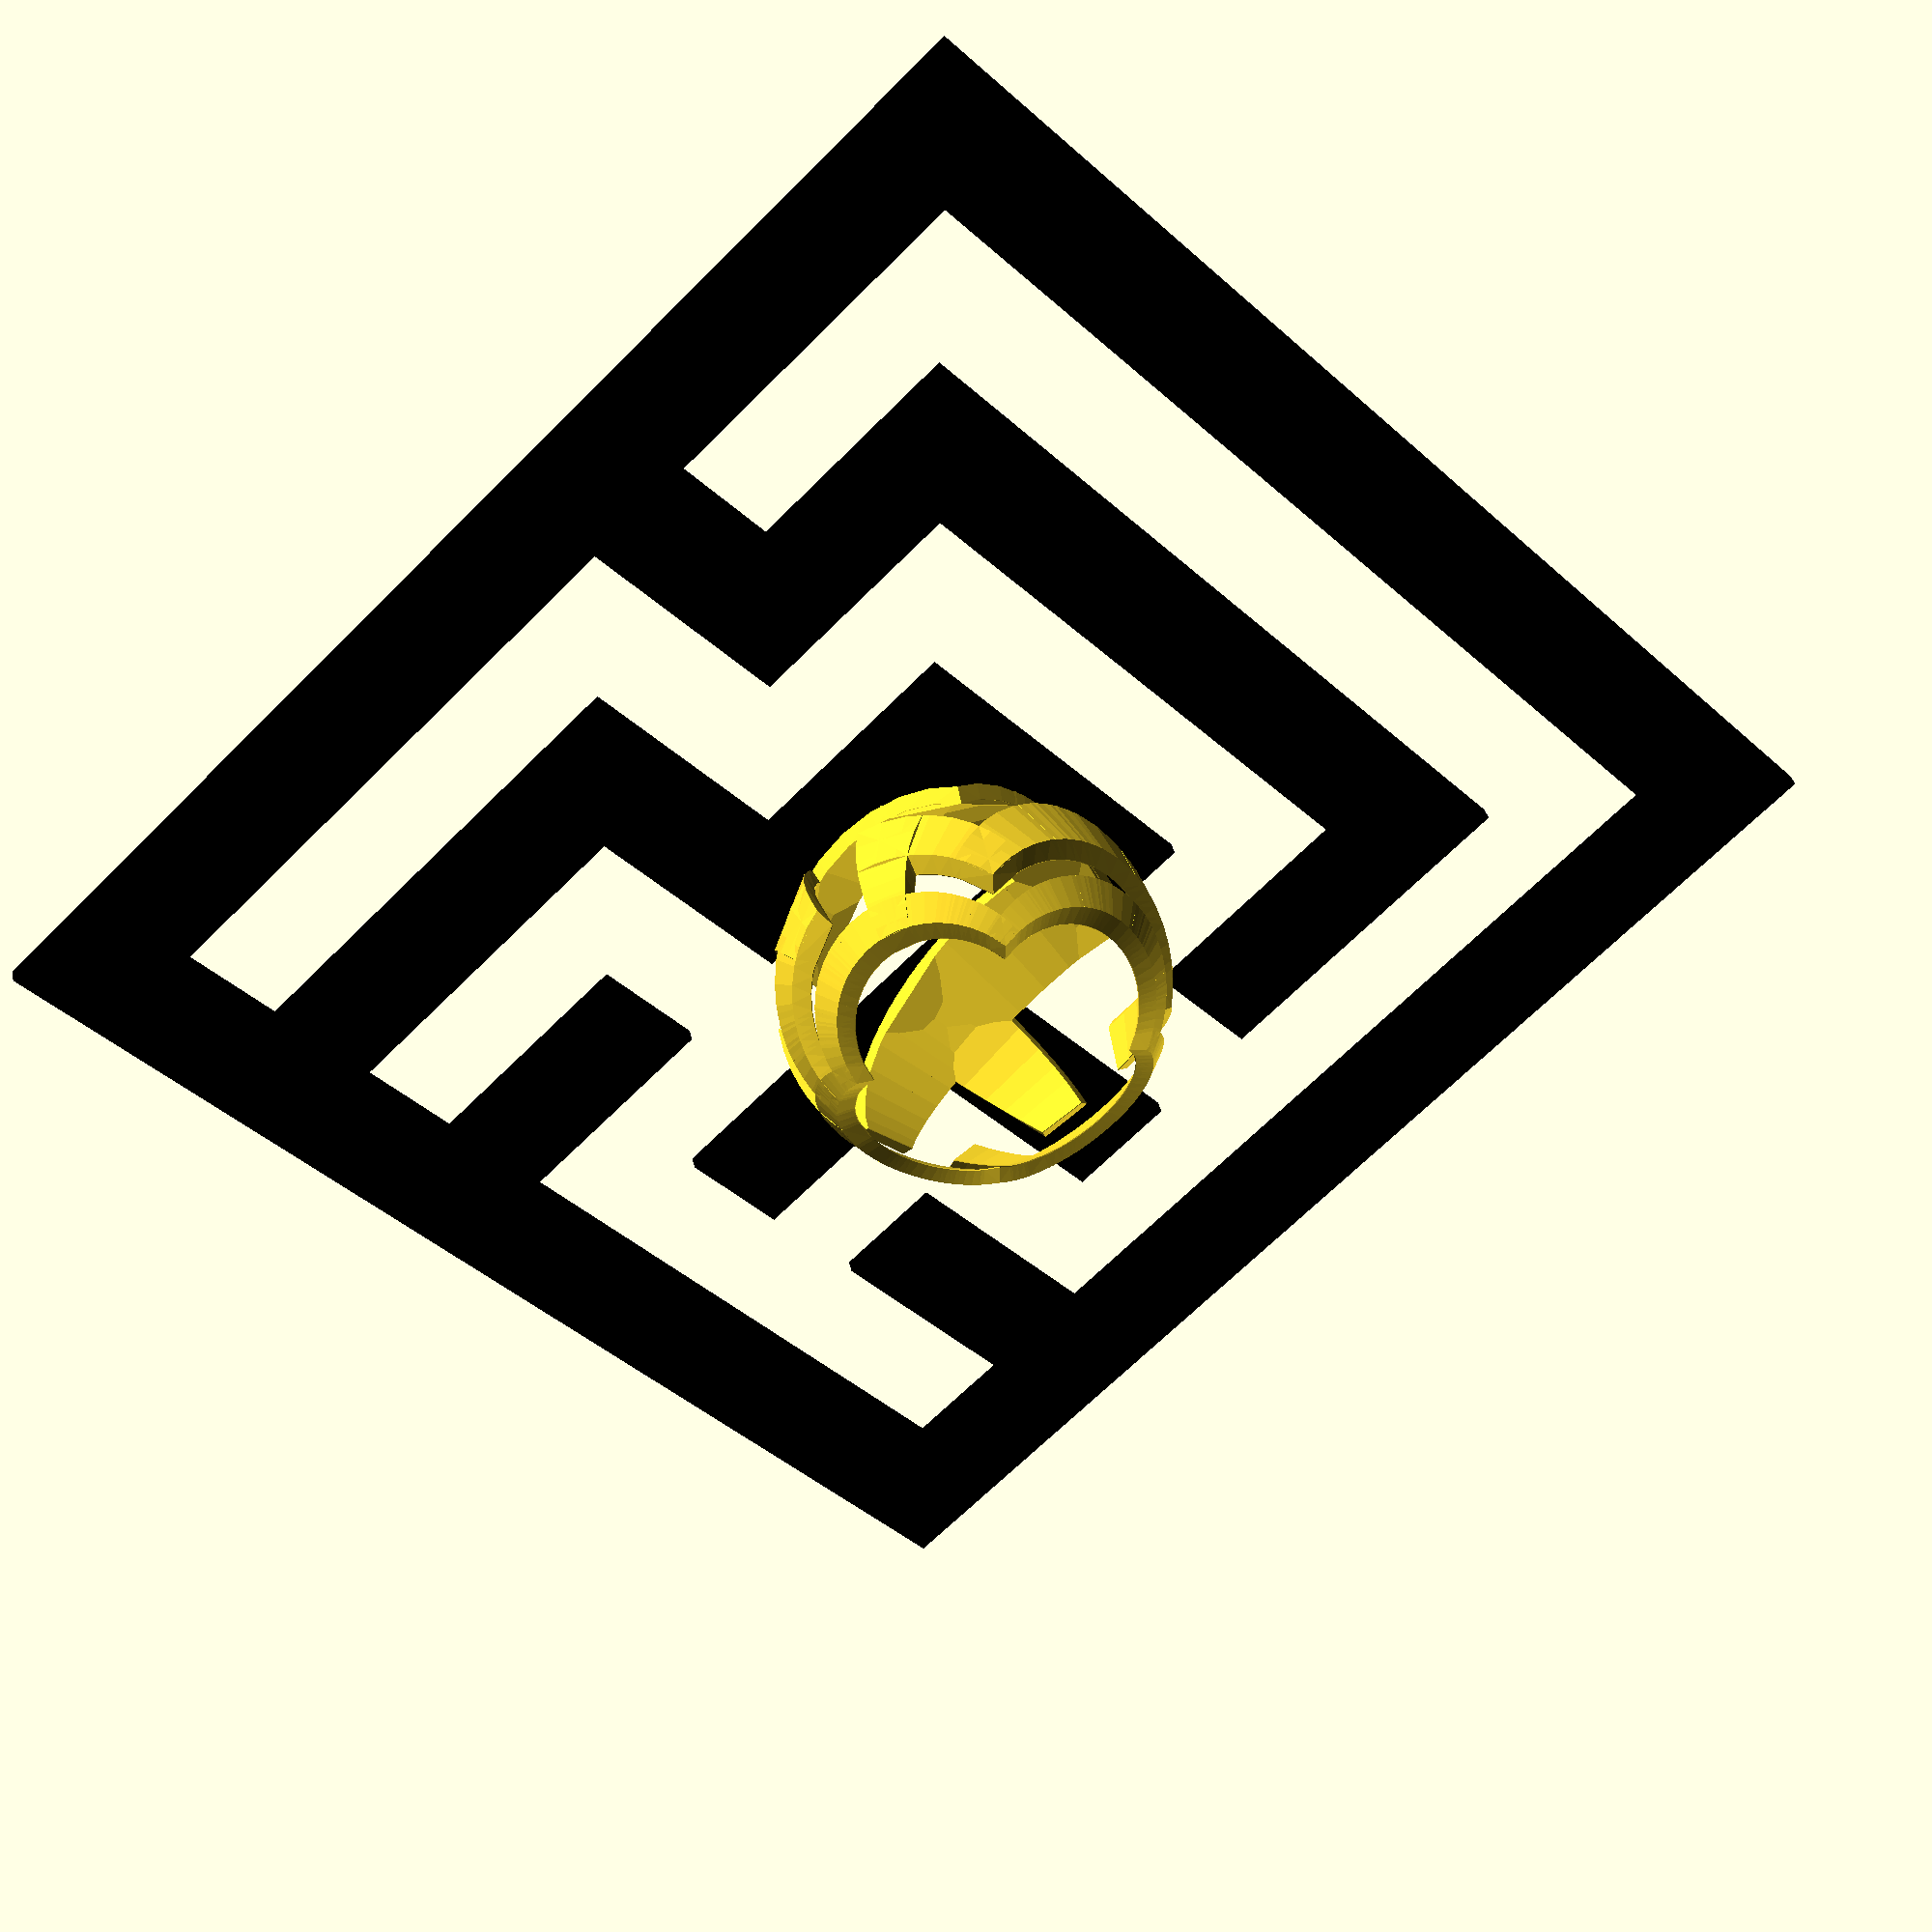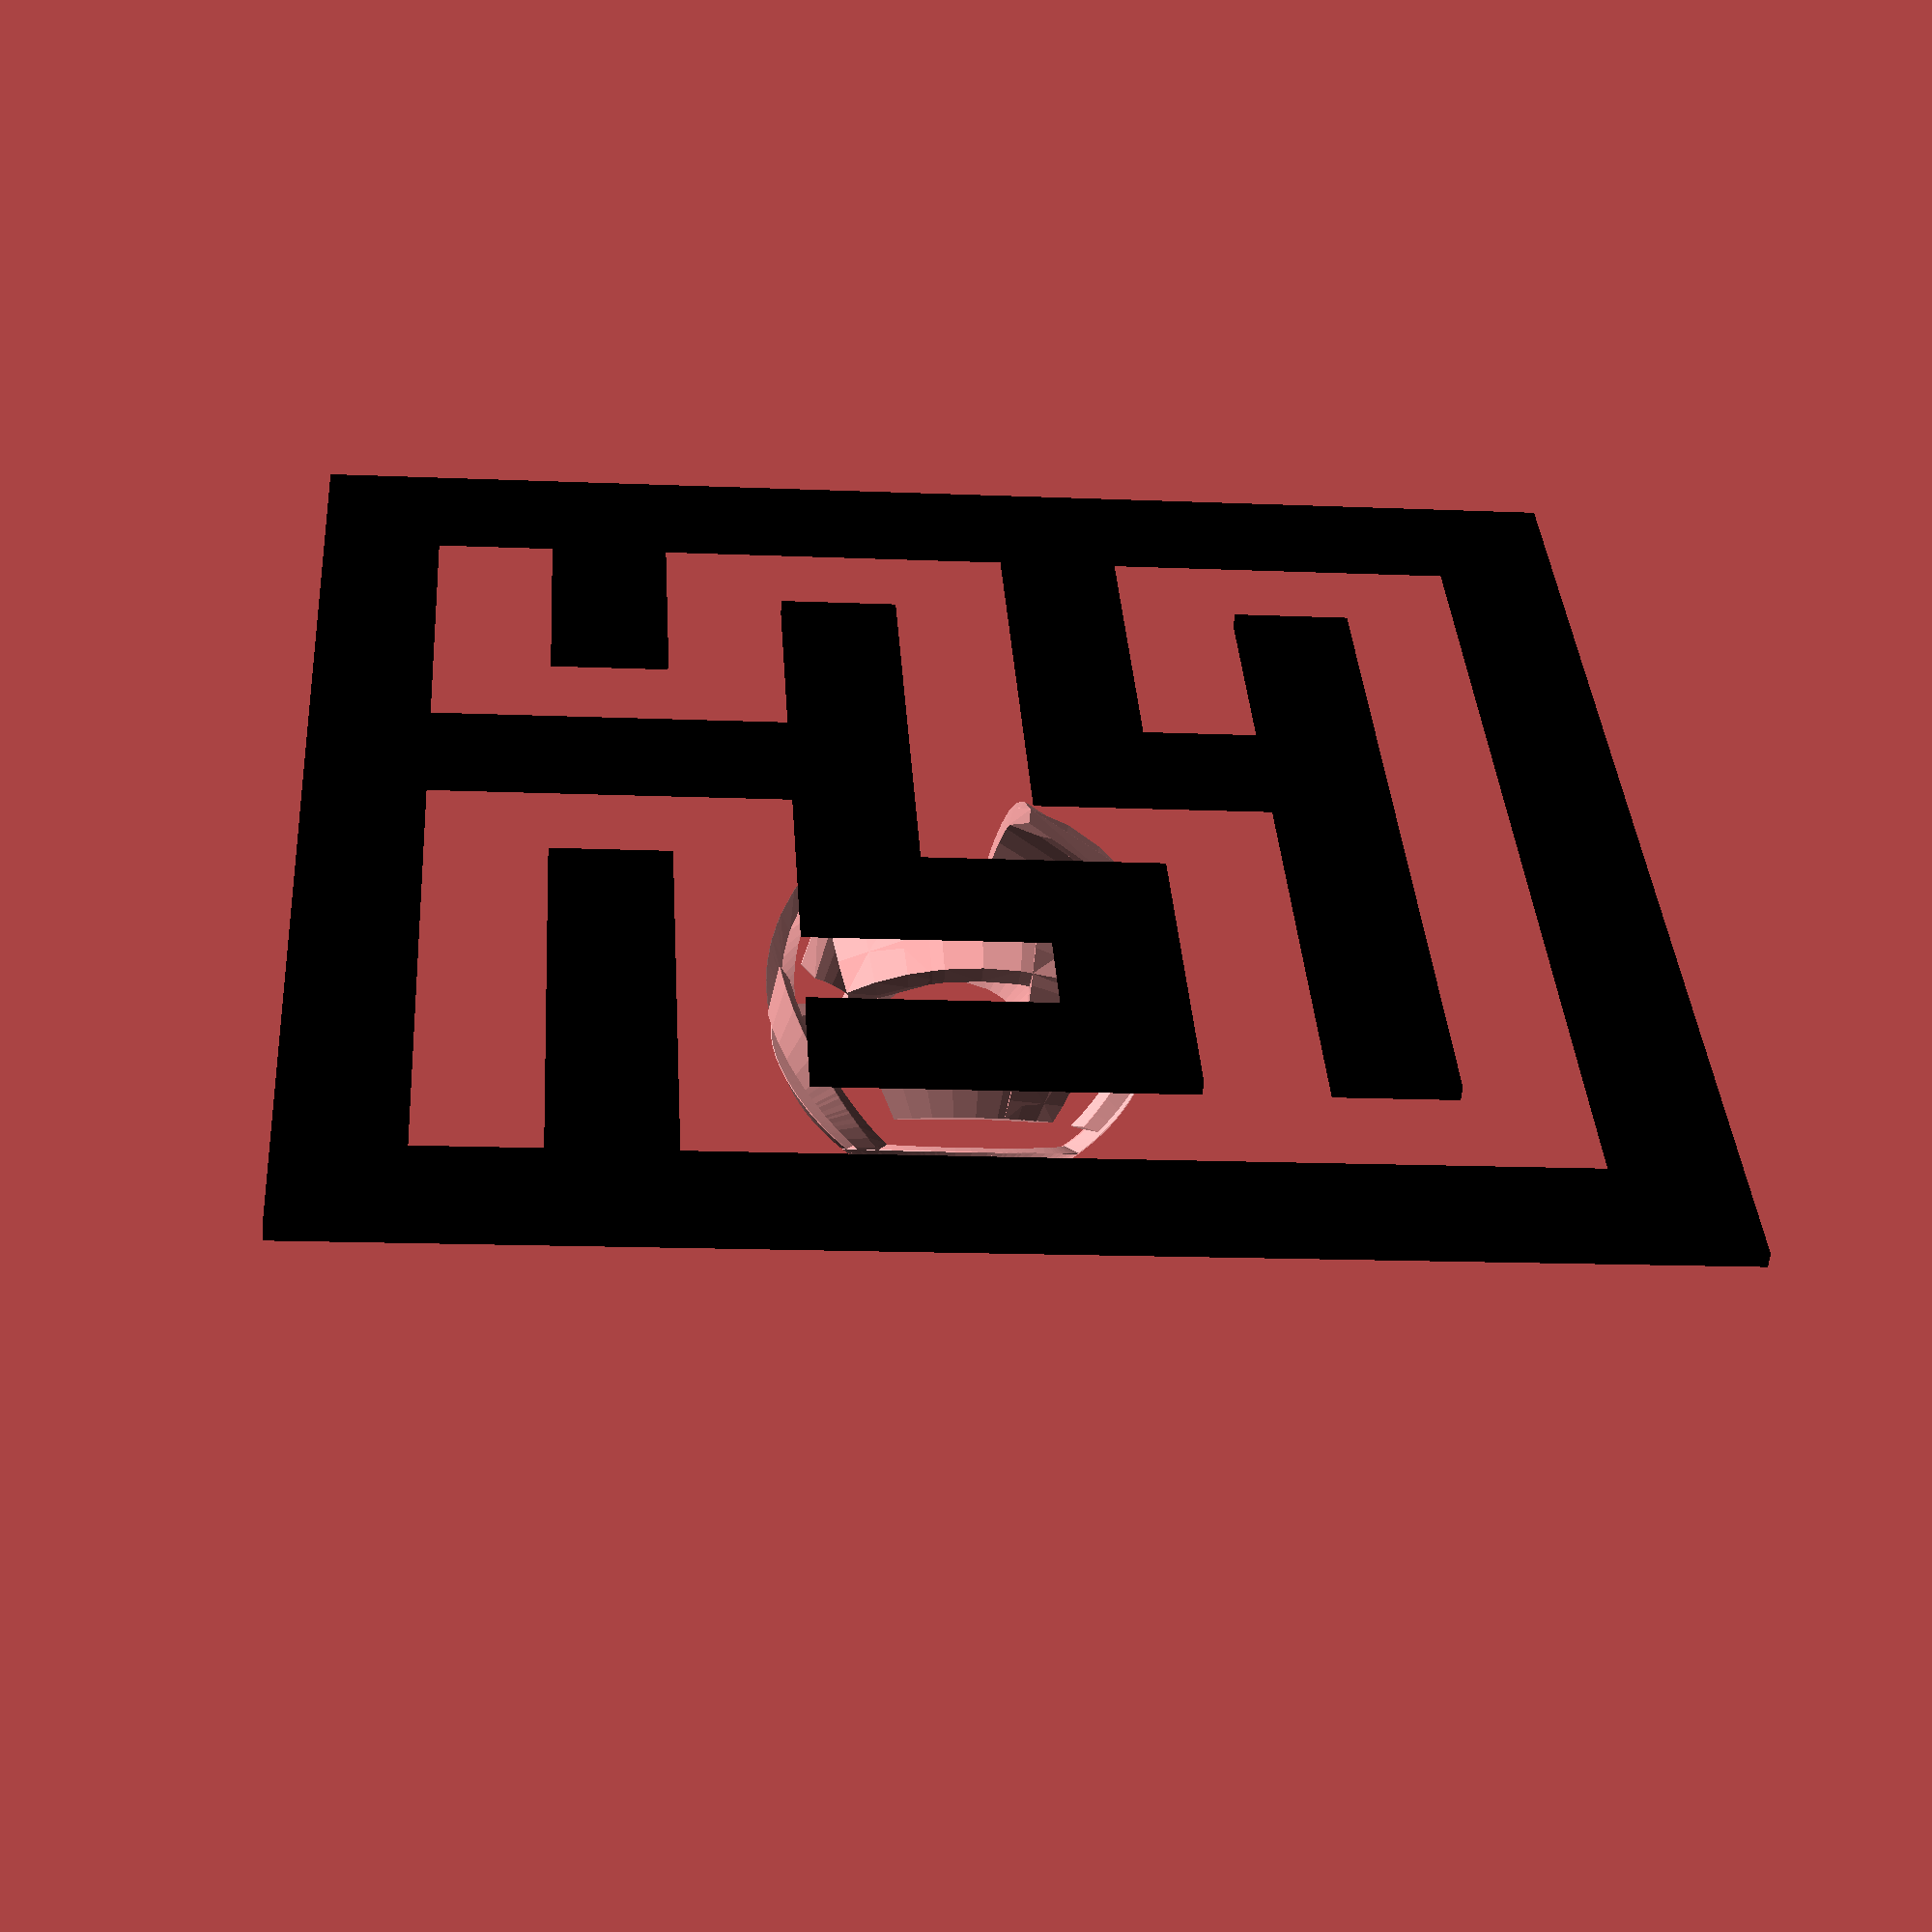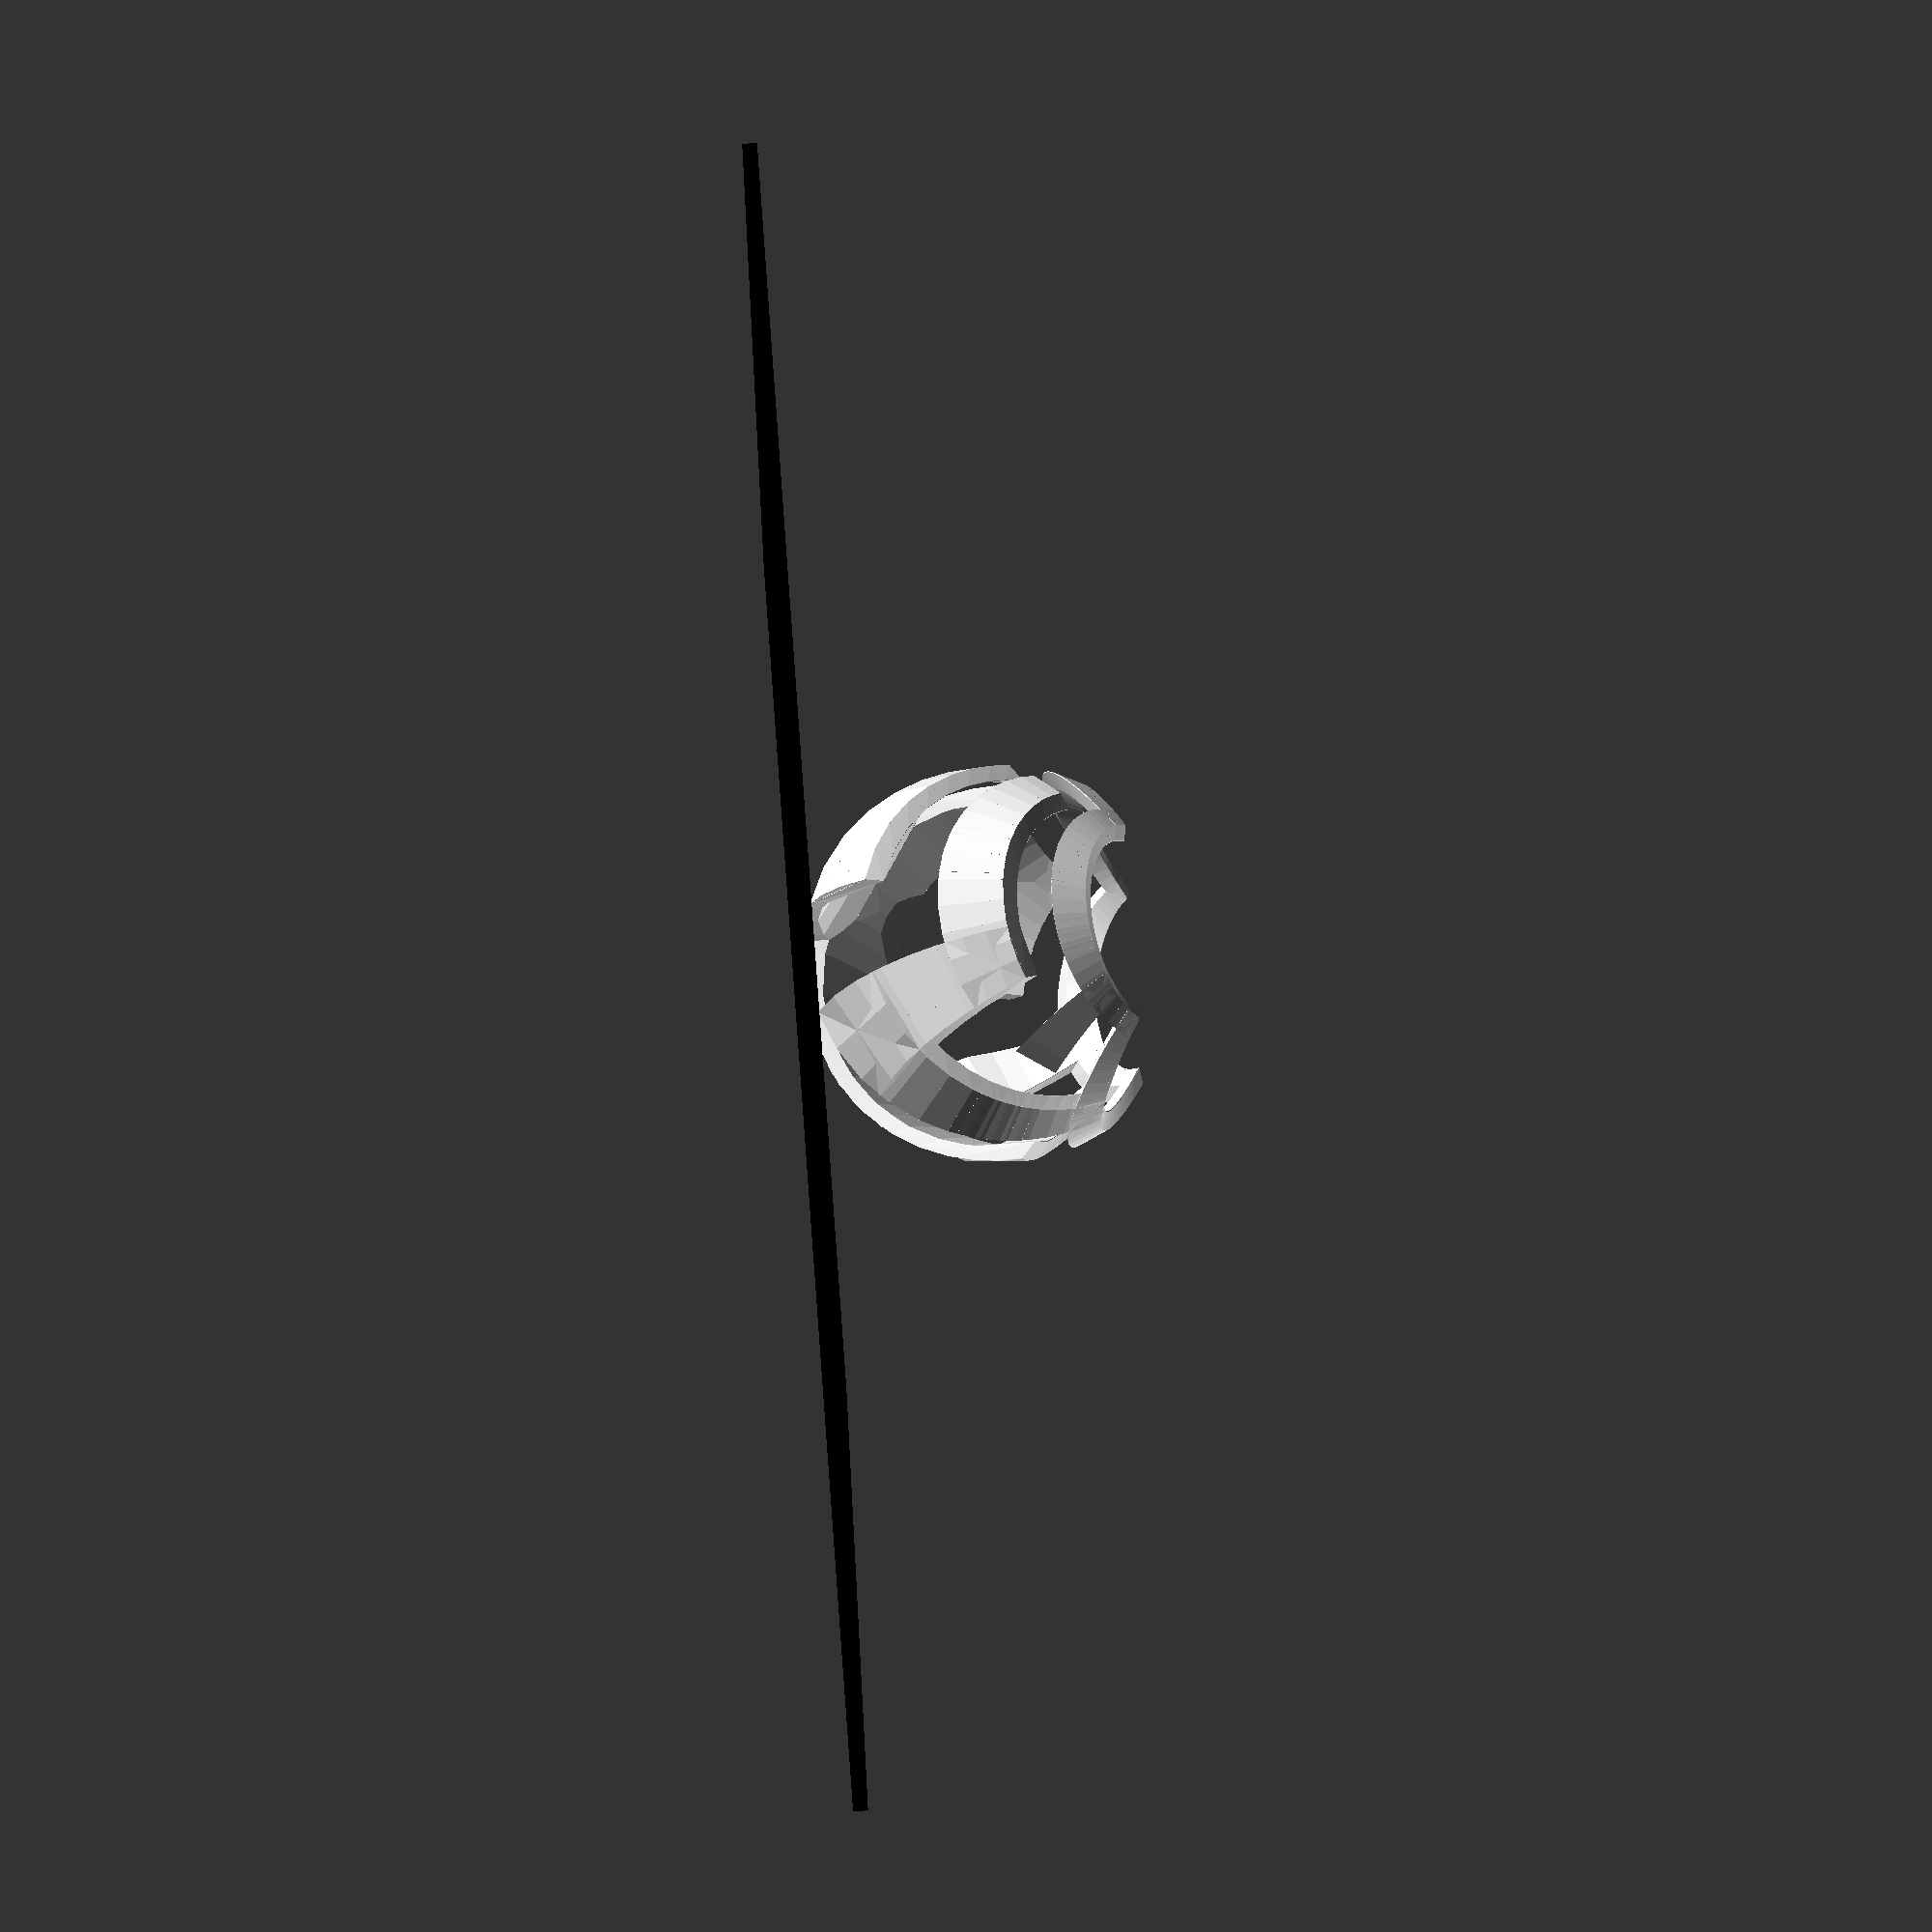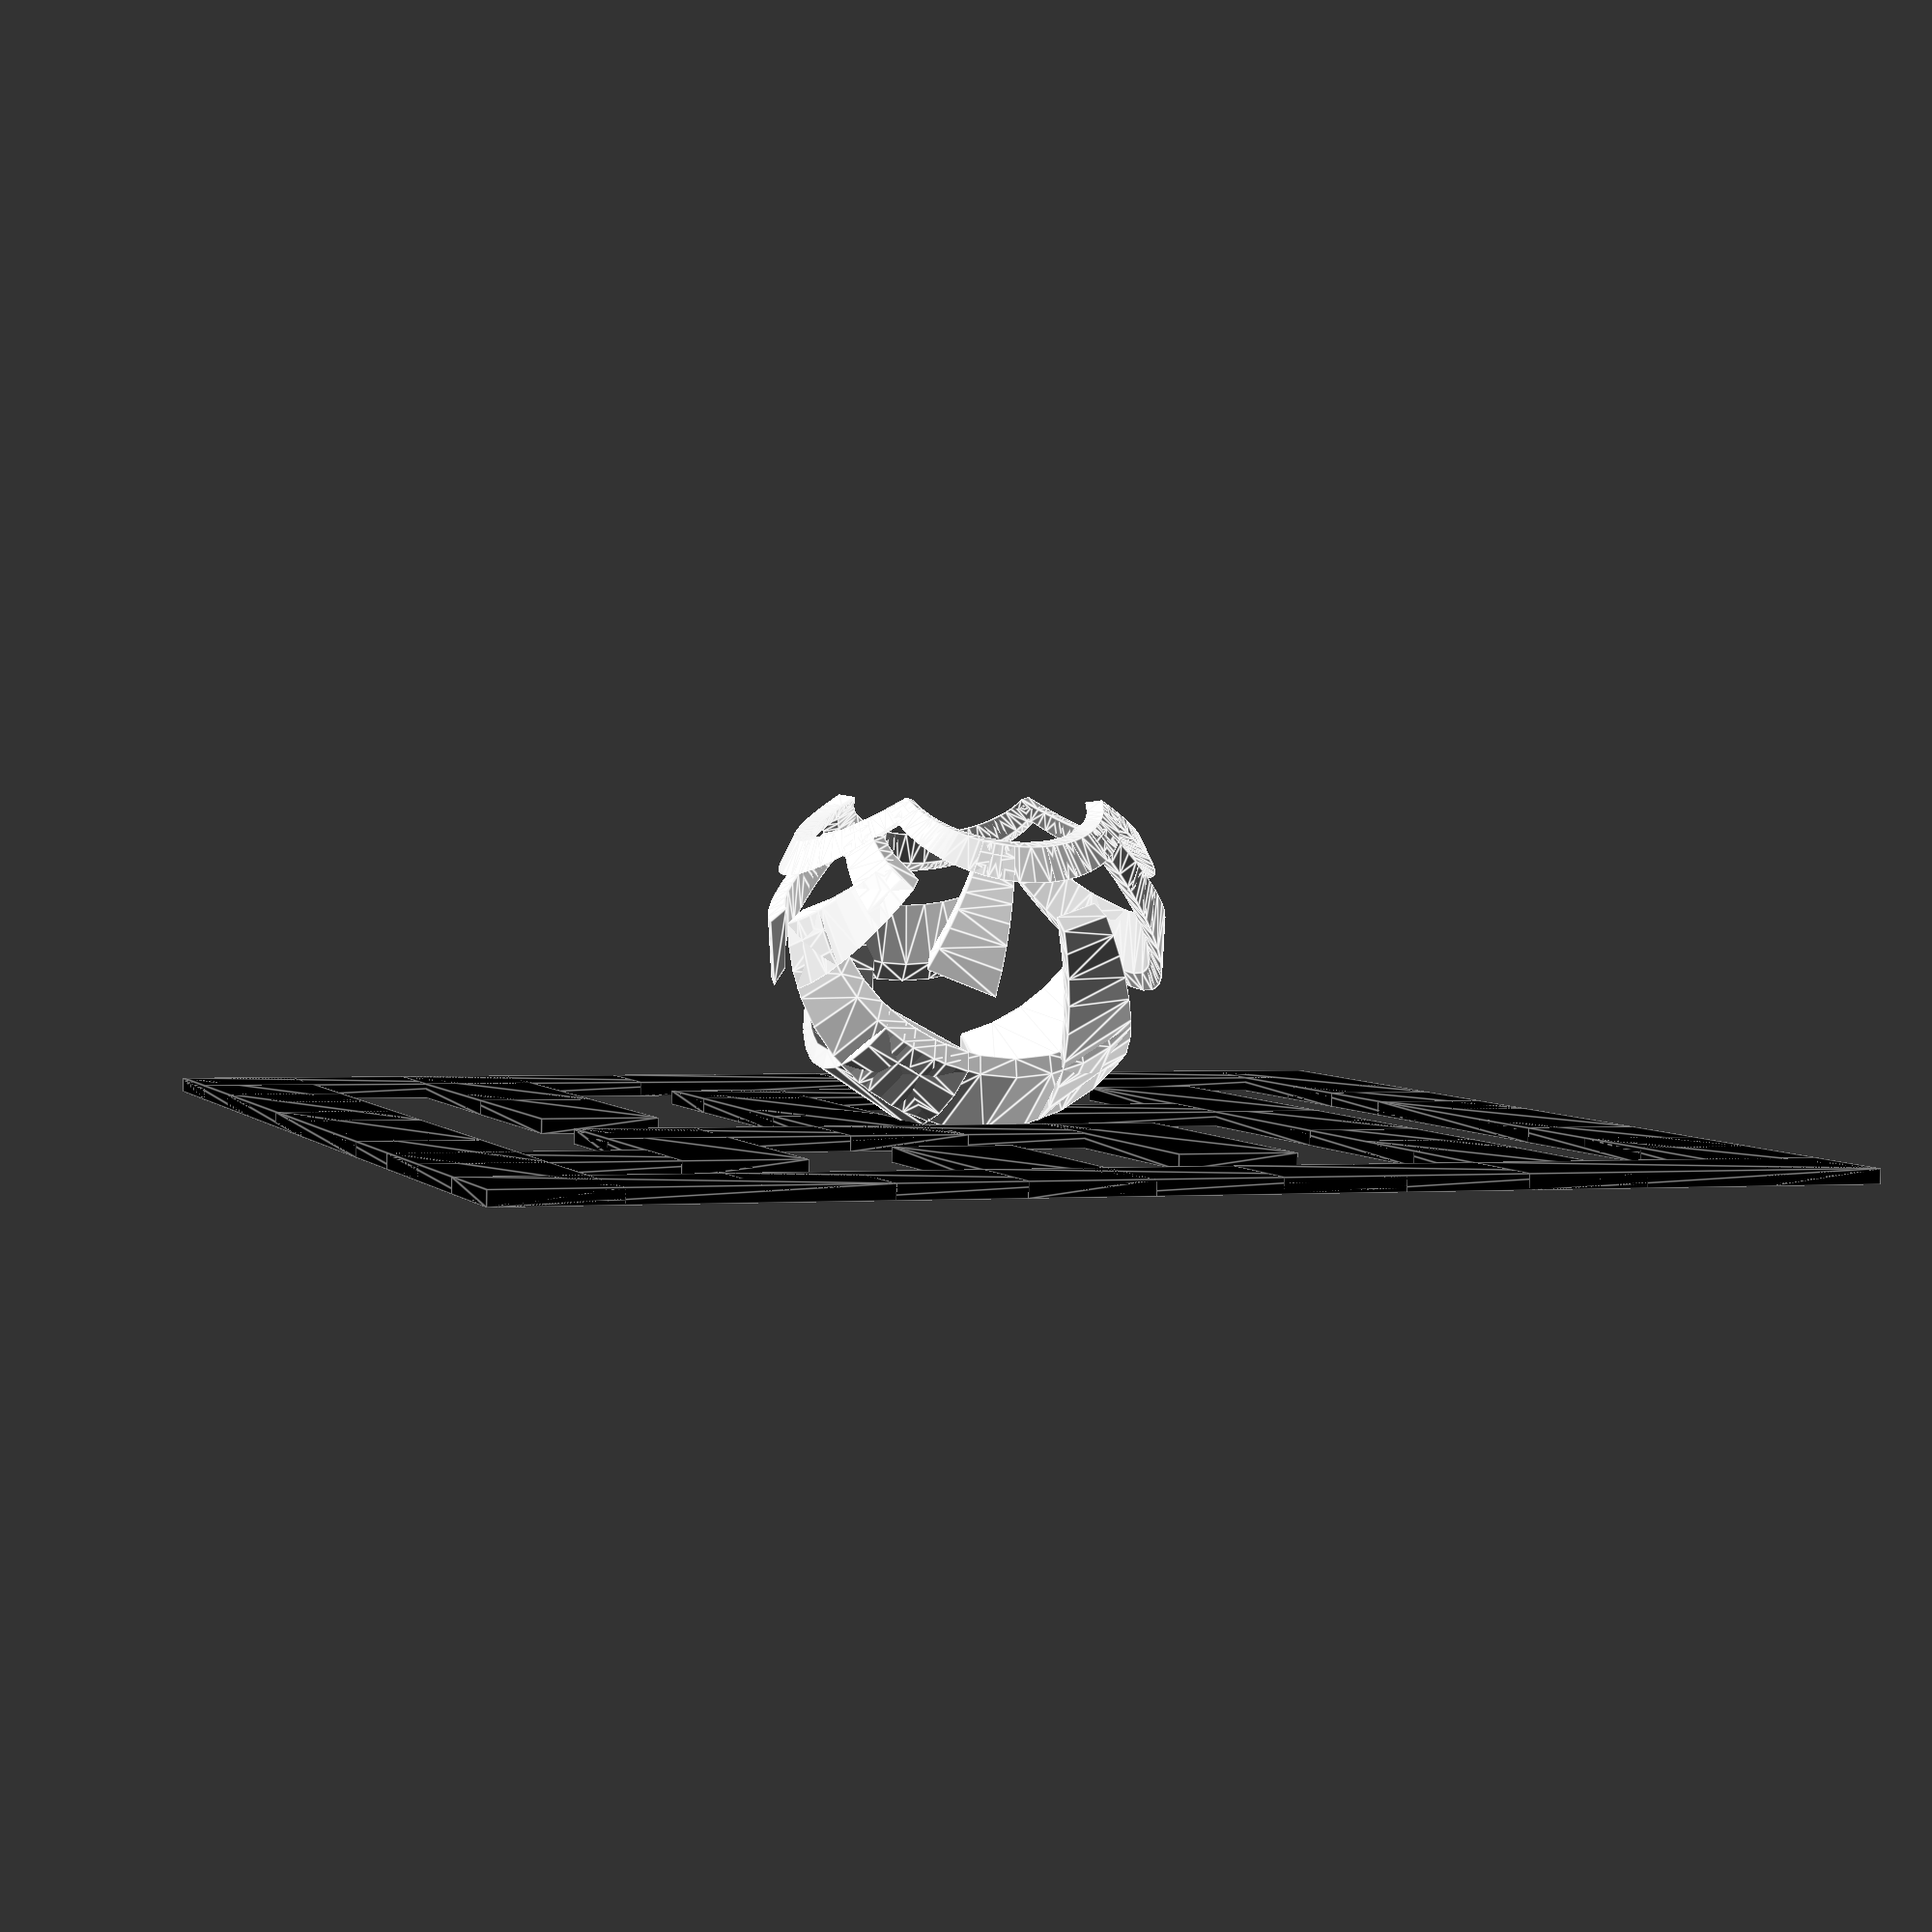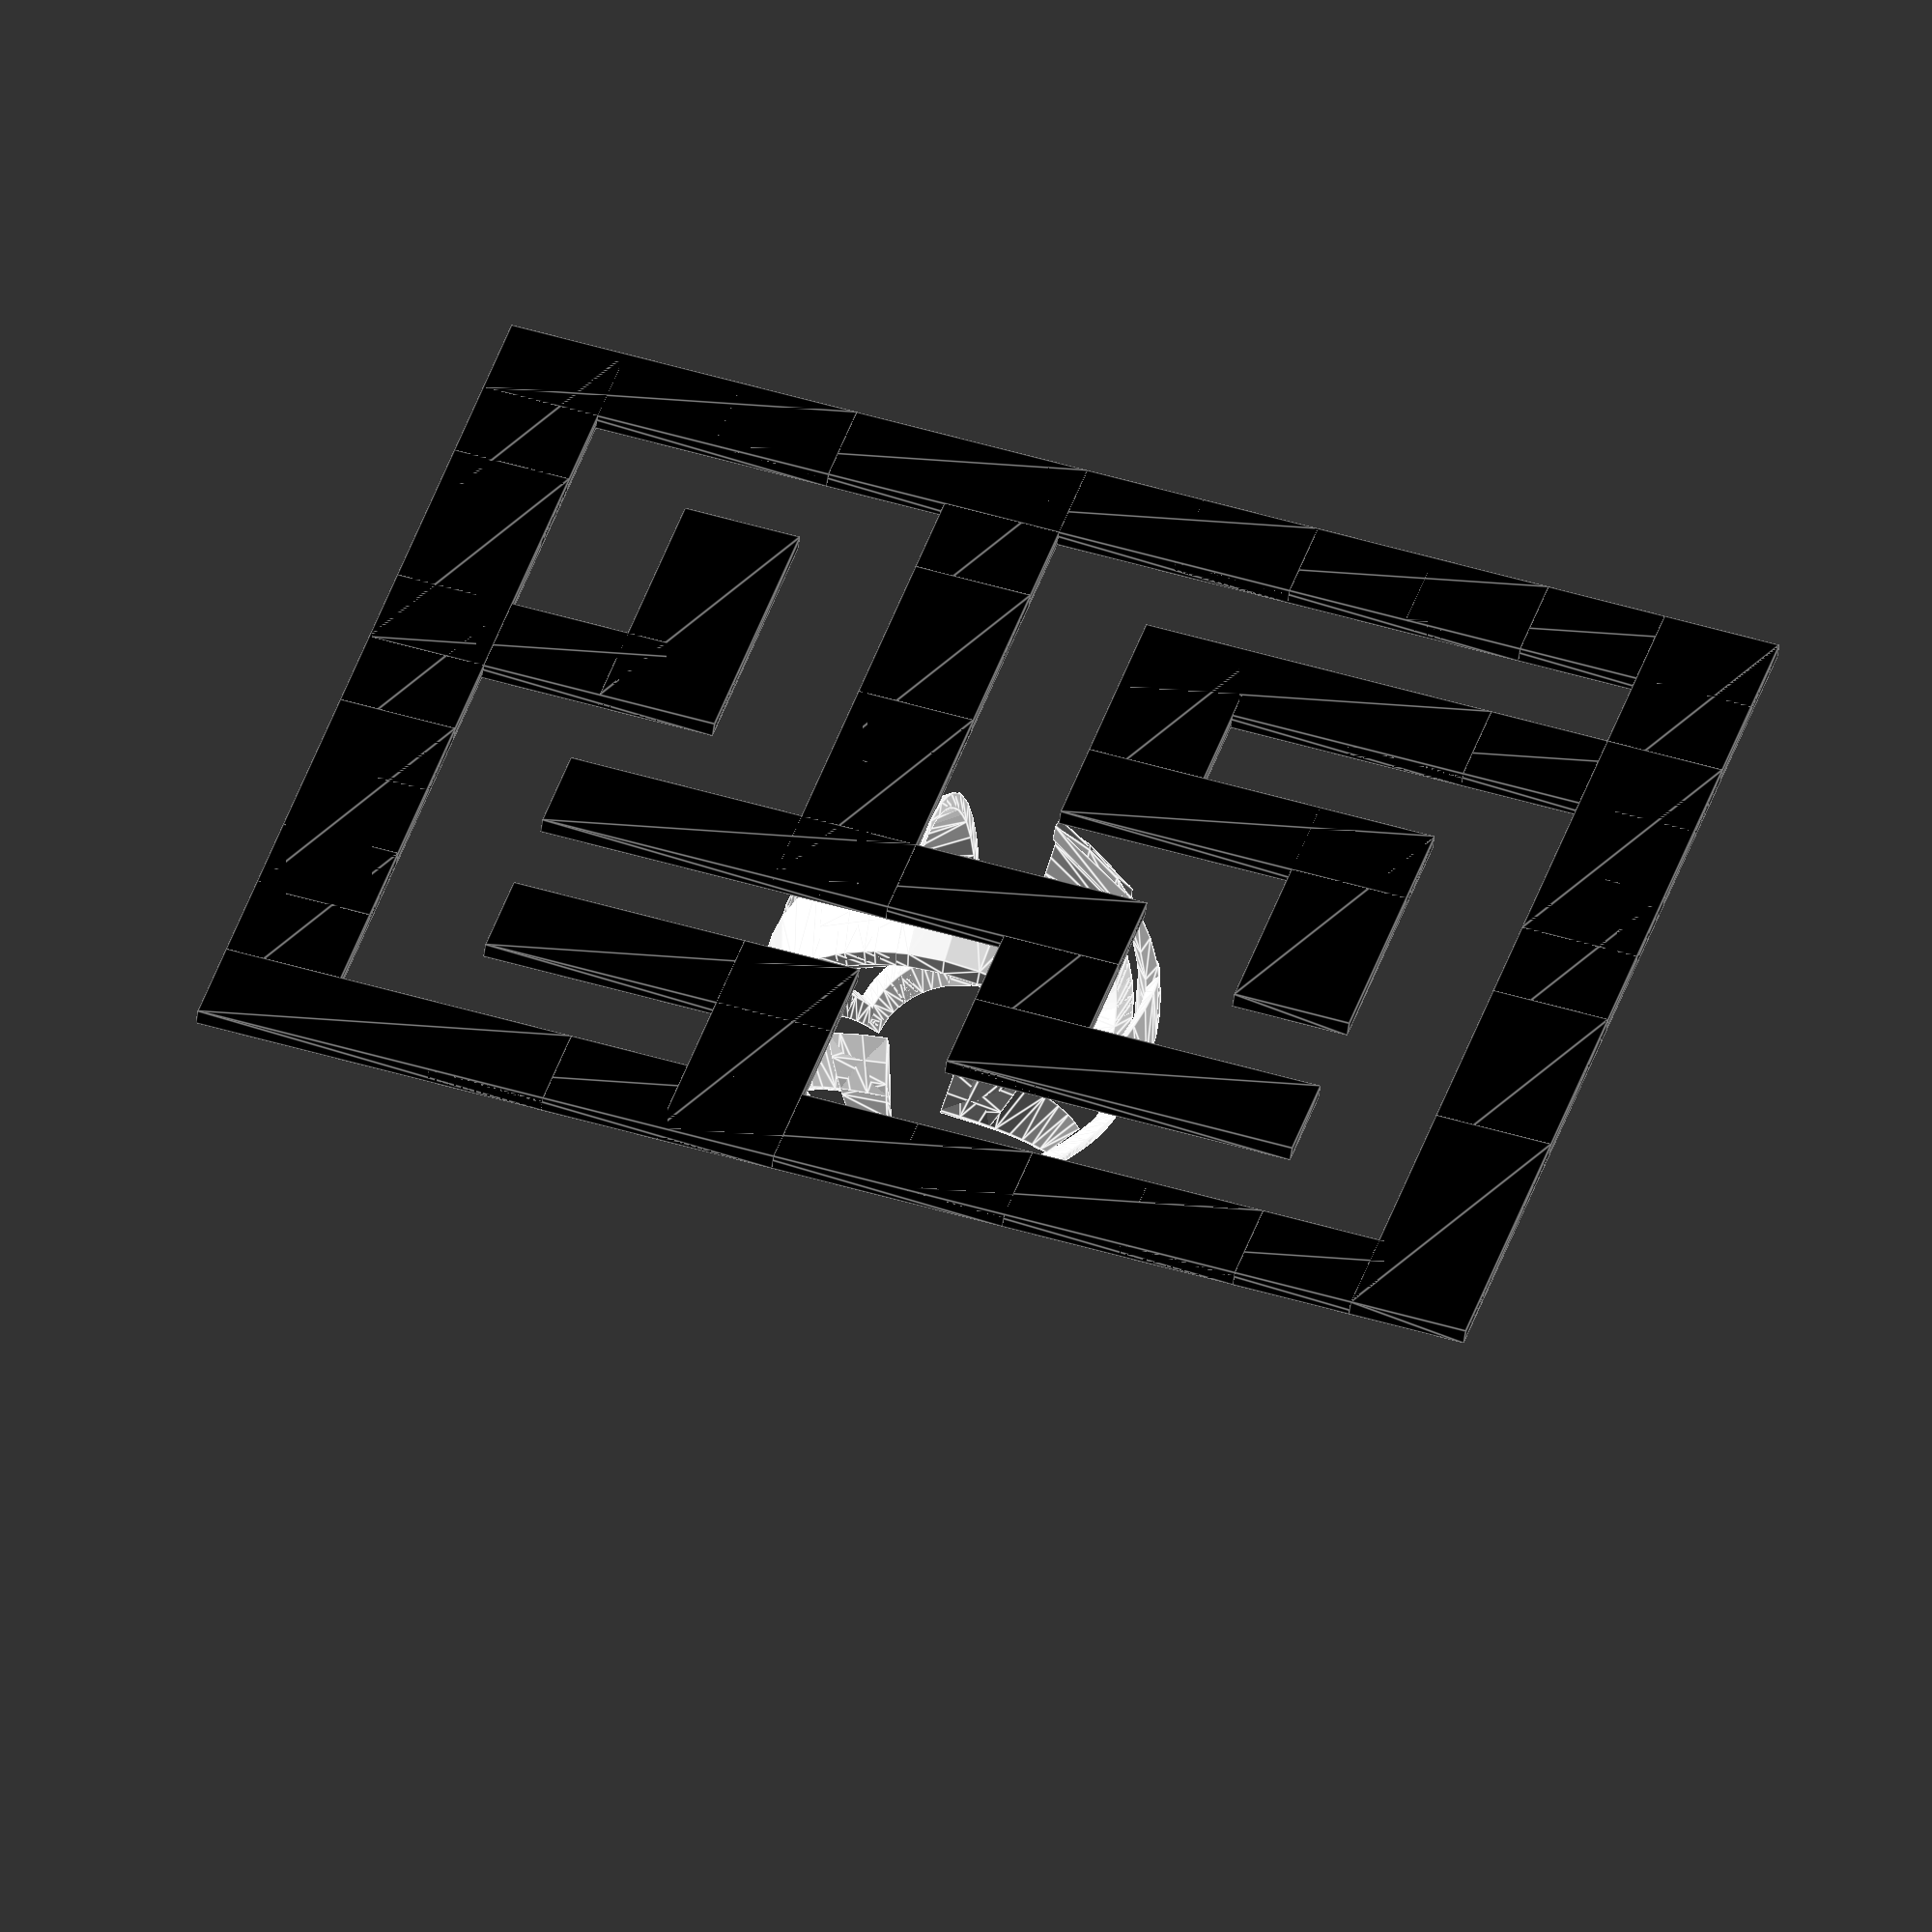
<openscad>
maze_rows = 5;
block_width = 40;
wall_width = 20;
wall_height = 2.5;
shadow = "YES"; //[YES, NO]
line_steps = 8;

/* [Hidden] */

NO_WALL = 0;    
UPPER_WALL = 1; 
RIGHT_WALL = 2; 
UPPER_RIGHT_WALL = 3;

function cartesian_to_polar(xy) = 
    [
        sqrt(xy[0] * xy[0] + xy[1] * xy[1]), 
        atan2(xy[1], xy[0])
    ];

function spherical_to_cartesian(r_theta_phi) = 
    [
        r_theta_phi[0] * cos(r_theta_phi[2]) * cos(r_theta_phi[1]), 
        r_theta_phi[0] * cos(r_theta_phi[2]) * sin(r_theta_phi[1]), 
        r_theta_phi[0] * sin(r_theta_phi[2])
    ];

function stereographic_projection_polar_to_spherical(r, polar) = 
    [
        2 * r * sin(atan2(polar[0], (r * 2))),
        polar[1],
        atan2(polar[0], (r * 2))
    ];

function stereographic_projection_xy_to_xyz(r, xy) =
    spherical_to_cartesian(
        stereographic_projection_polar_to_spherical(
            r, cartesian_to_polar(xy)
        )
    );

function cube_line_pts(xs, ys, height) = concat(
    [for(i = [0:3]) [xs[i], ys[i], 0]], 
    [for(i = [0:3]) [xs[i], ys[i], height]]
);

function horizontal_line_pts(p, length, width, height, offset) = 
    cube_line_pts(
        [
            p[0], p[0] + length, 
            p[0] + length, p[0]
        ], 
        [ 
            p[1] - offset, p[1] - offset, p[1] - offset + width , 
            p[1] - offset + width
        ], 
        height
    );

function vertical_line_pts(p, length, width, height, offset) = 
    cube_line_pts(
        [
            p[0] - offset, p[0] - offset + width , 
            p[0] - offset + width, p[0] - offset
        ], 
        [ 
            p[1], p[1], p[1] + length, 
            p[1] + length
        ],
        height
    );
    
function block_data(x, y, wall_type, visited) = [x, y, wall_type, visited];
function get_x(block_data) = block_data[0];
function get_y(block_data) = block_data[1];
function get_wall_type(block_data) = block_data[2];

// create a starting maze for being visited later.
function starting_maze(rows, columns) =  [
    for(y = [1:rows]) 
        for(x = [1:columns]) 
            block_data(
                x, y, 
                // all blocks have upper and right walls except the exit
                UPPER_RIGHT_WALL, 
                // unvisited
                false 
            )
];

// find out the index of a block with the position (x, y)
function indexOf(x, y, maze, i = 0) =
    i > len(maze) ? -1 : (
        [get_x(maze[i]), get_y(maze[i])] == [x, y] ? i : 
            indexOf(x, y, maze, i + 1)
    );

// is (x, y) visited?
function visited(x, y, maze) = maze[indexOf(x, y, maze)][3];

// is (x, y) visitable?
function visitable(x, y, maze, rows, columns) = 
    y > 0 && y <= rows &&     // y bound
    x > 0 && x <= columns &&  // x bound
    !visited(x, y, maze);     // unvisited

// setting (x, y) as being visited
function set_visited(x, y, maze) = [
    for(b = maze) 
        [x, y] == [get_x(b), get_y(b)] ? 
            [x, y, get_wall_type(b), true] : b
];
    
// 0（right）、1（upper）、2（left）、3（down）
function rand_dirs() =
    [
        [0, 1, 2, 3],
        [0, 1, 3, 2],
        [0, 2, 1, 3],
        [0, 2, 3, 1],
        [0, 3, 1, 2],
        [0, 3, 2, 1],
        [1, 0, 2, 3],
        [1, 0, 3, 2],
        [1, 2, 0, 3],
        [1, 2, 3, 0],
        [1, 3, 0, 2],
        [1, 3, 2, 0],
        [2, 0, 1, 3],
        [2, 0, 3, 1],
        [2, 1, 0, 3],
        [2, 1, 3, 0],
        [2, 3, 0, 1],
        [2, 3, 1, 0],
        [3, 0, 1, 2],
        [3, 0, 2, 1],
        [3, 1, 0, 2],
        [3, 1, 2, 0],
        [3, 2, 0, 1],
        [3, 2, 1, 0]
    ][round(rands(0, 24, 1)[0])]; 

// get x value by dir
function next_x(x, dir) = x + [1, 0, -1, 0][dir];
// get y value by dir
function next_y(y, dir) = y + [0, 1, 0, -1][dir];

// go right and carve the right wall
function go_right_from(x, y, maze) = [
    for(b = maze) [get_x(b), get_y(b)] == [x, y] ? (
        get_wall_type(b) == UPPER_RIGHT_WALL ? 
            [x, y, UPPER_WALL, visited(x, y, maze)] : 
            [x, y, NO_WALL, visited(x, y, maze)]
        
    ) : b
]; 

// go up and carve the upper wall
function go_up_from(x, y, maze) = [
    for(b = maze) [get_x(b), get_y(b)] == [x, y] ? (
        get_wall_type(b) == UPPER_RIGHT_WALL ? 
            [x, y, RIGHT_WALL, visited(x, y, maze)] :  
            [x, y, NO_WALL, visited(x, y, maze)]
        
    ) : b
]; 

// go left and carve the right wall of the left block
function go_left_from(x, y, maze) = [
    for(b = maze) [get_x(b), get_y(b)] == [x - 1, y] ? (
        get_wall_type(b) == UPPER_RIGHT_WALL ? 
            [x - 1, y, UPPER_WALL, visited(x - 1, y, maze)] : 
            [x - 1, y, NO_WALL, visited(x - 1, y, maze)]
    ) : b
]; 

// go down and carve the upper wall of the down block
function go_down_from(x, y, maze) = [
    for(b = maze) [get_x(b), get_y(b)] == [x, y - 1] ? (
        get_wall_type(b) == UPPER_RIGHT_WALL ? 
            [x, y - 1, RIGHT_WALL, visited(x, y - 1, maze)] : 
            [x, y - 1, NO_WALL, visited(x, y - 1, maze)]
    ) : b
]; 

// 0（right）、1（upper）、2（left）、3（down）
function try_block(dir, x, y, maze, rows, columns) =
    dir == 0 ? go_right_from(x, y, maze) : (
        dir == 1 ? go_up_from(x, y, maze) : (
            dir == 2 ? go_left_from(x, y, maze) : 
                 go_down_from(x, y, maze)   // 這時 dir 一定是 3
            
        ) 
    );


// find out visitable dirs from (x, y)
function visitable_dirs_from(x, y, maze, rows, columns) = [
    for(dir = [0, 1, 2, 3]) 
        if(visitable(next_x(x, dir), next_y(y, dir), maze, maze_rows, columns)) 
            dir
];  
    
// go maze from (x, y)
function go_maze(x, y, maze, rows, columns) = 
    //  have visitable dirs?
    len(visitable_dirs_from(x, y, maze, rows, columns)) == 0 ? 
        set_visited(x, y, maze)      // road closed
        : walk_around_from(          
            x, y, 
            rand_dirs(),             
            set_visited(x, y, maze), 
            rows, columns
        );

// try four directions
function walk_around_from(x, y, dirs, maze, rows, columns, i = 4) =
    // all done?
    i > 0 ? 
        // not yet
        walk_around_from(x, y, dirs, 
            // try one direction
            try_routes_from(x, y, dirs[4 - i], maze, rows, columns),  
            , rows, columns, 
            i - 1) 
        : maze;
        
function try_routes_from(x, y, dir, maze, rows, columns) = 
    // is the dir visitable?
    visitable(next_x(x, dir), next_y(y, dir), maze, rows, columns) ?     
        // try the block 
        go_maze(
            next_x(x, dir), next_y(y, dir), 
            try_block(dir, x, y, maze, rows, columns),
            rows, columns
        ) 
        // road closed so return maze directly
        : maze;   
    

module draw_block(wall_type, block_width, wall_thickness, wall_height, line_steps) {

    cubefaces = [
      [0,1,2,3],  
      [4,5,1,0],  
      [7,6,5,4],  
      [5,6,2,1],  
      [6,7,3,2],  
      [7,4,0,3]   
    ];
    
    leng = (block_width + wall_thickness) / line_steps;
    
    function upper_wall_pts_lt(hpts) = [
        for(i = [0:line_steps - 1]) [
            for(hp = hpts) hp + [leng * i, 0, 0]
        ]
    ];
    
    function right_wall_pts_lt(vpts) = [
        for(i = [0:line_steps - 1]) [
            for(vp = vpts) vp + [0, leng * i, 0]
        ]
    ]; 

    if(wall_type == UPPER_WALL || wall_type == UPPER_RIGHT_WALL) {
        // draw a upper wall
        hpts = horizontal_line_pts(
        [-wall_thickness / 2, block_width], leng, wall_thickness, wall_height, wall_thickness / 2);
        
        
        for(i = [0:line_steps - 1]) {            
            polyhedron([
                for(hp = hpts) hp + [leng * i, 0, 0]
            ], cubefaces);
        }

    }
    
    if(wall_type == RIGHT_WALL || wall_type == UPPER_RIGHT_WALL) {
        // draw a right wall
        vpts = vertical_line_pts(
        [block_width, -wall_thickness / 2], leng, wall_thickness, wall_height, wall_thickness / 2);
        
        for(i = [0:line_steps - 1]) {
            polyhedron([
                for(vp = vpts) vp + [0, leng * i, 0]
            ], cubefaces);
        }
    }
} 

module draw_stereographic_projection_block(sphere_r, tranlt_pt, wall_type, block_width, wall_thickness, wall_height, line_steps) {
    cubefaces = [
      [0,1,2,3],  
      [4,5,1,0],  
      [7,6,5,4],  
      [5,6,2,1],  
      [6,7,3,2],  
      [7,4,0,3]   
    ];
    
     leng = (block_width + wall_thickness) / line_steps;
     
    face_offset = 0.1;
    
    if(wall_type == UPPER_WALL || wall_type == UPPER_RIGHT_WALL) {
        hpts = horizontal_line_pts(
        [-wall_thickness / 2, block_width], leng, wall_thickness, wall_height, wall_thickness / 2);

        for(i = [0:line_steps - 1]) {        
            inner1 = [
                for(j = [0:3]) 
                    stereographic_projection_xy_to_xyz(sphere_r - wall_height, hpts[j] + [leng * i, 0, 0] + tranlt_pt) +
                    [0, 0, wall_height]
            ];
            inner2 = [
                for(j = [0:3]) 
                    stereographic_projection_xy_to_xyz(sphere_r - wall_height + face_offset, hpts[j] + [leng * i, 0, 0] + tranlt_pt) +
                    [0, 0, wall_height]
            ];
            
           
            outer1 = [for(j = [0:3]) stereographic_projection_xy_to_xyz(sphere_r - face_offset, hpts[j] + [leng * i, 0, 0] + tranlt_pt)];
            outer2 = [for(j = [0:3]) stereographic_projection_xy_to_xyz(sphere_r, hpts[j] + [leng * i, 0, 0] + tranlt_pt)];
            
            hull() {
                polyhedron(concat(inner2, inner1), cubefaces);
                polyhedron(concat(outer2, outer1), cubefaces);
            }
        }
    }
    
    if(wall_type == RIGHT_WALL || wall_type == UPPER_RIGHT_WALL) {
        vpts = vertical_line_pts(
        [block_width, -wall_thickness / 2], leng, wall_thickness, wall_height, wall_thickness / 2);
       
        for(i = [0:line_steps - 1]) {
            inner1 = [
                for(j = [0:3]) 
                    stereographic_projection_xy_to_xyz(sphere_r - wall_height, vpts[j] + [0, leng * i, 0] + tranlt_pt) +
                    [0, 0, wall_height]
            ];
            
            inner2 = [
                for(j = [0:3]) 
                    stereographic_projection_xy_to_xyz(sphere_r - wall_height + face_offset, vpts[j] + [0, leng * i, 0] + tranlt_pt) +
                    [0, 0, wall_height]
            ];
            
            outer1 = [for(j = [0:3]) stereographic_projection_xy_to_xyz(sphere_r - face_offset, vpts[j] + [0, leng * i, 0] + tranlt_pt)]; 
            outer2 = [for(j = [0:3]) stereographic_projection_xy_to_xyz(sphere_r, vpts[j] + [0, leng * i, 0] + tranlt_pt)]; 
            
            hull() {
                polyhedron(concat(inner2, inner1), cubefaces);
                polyhedron(concat(outer2, outer1), cubefaces);
            }
        }
    }    
} 

module draw_stereographic_projection_maze(rows, columns, blocks, block_width, wall_thickness, wall_height, line_steps) {
    sphere_r = block_width * rows / 6;
    for(block = blocks) {
        draw_stereographic_projection_block(
            sphere_r,
            [get_x(block) - 1 - columns / 2, get_y(block) - 1 - rows / 2, 0] * block_width,
            get_wall_type(block), 
            block_width, 
            wall_thickness,
            wall_height, 
            line_steps
        );
    }
} 

module draw_maze(rows, columns, blocks, block_width, wall_thickness, wall_height, line_steps) {
    
    for(block = blocks) {
        // move a block to a right position.
        translate([get_x(block) - 1 - columns / 2, get_y(block) - 1 - rows / 2] * block_width) 
            draw_block(
                get_wall_type(block), 
                block_width, 
                wall_thickness,
                wall_height, 
                line_steps
            );
    }
} 

// create a starting maze for being visited later.
function starting_maze(rows, columns) =  [
    for(y = [1:rows]) 
        for(x = [1:columns]) 
            block_data(
                x, y, 
                UPPER_RIGHT_WALL, 
                false 
            )
];


function append_left_down_walls(rows, columns, blocks) = concat(
        concat(
            blocks, 
            [for(r = [1:rows]) block_data(0, r, RIGHT_WALL, true)]
        ), 
        [for(c = [1:columns]) block_data(c, 0, UPPER_WALL, true)]
    );

module main() {
    maze_blocks = append_left_down_walls(maze_rows, maze_rows, go_maze(
        1, 1,  
        starting_maze(maze_rows, maze_rows),  
        maze_rows, maze_rows
    ));
    
    draw_stereographic_projection_maze(    
        maze_rows, 
        maze_rows, 
        maze_blocks, 
        block_width, 
        wall_width,
        wall_height, 
        line_steps 
    );

    if(shadow == "YES") {
        color("black") draw_maze(
            maze_rows, 
            maze_rows, 
            maze_blocks, 
            block_width, 
            wall_width,
            wall_height, 
            1
        );
    }
}

main();
</openscad>
<views>
elev=143.6 azim=226.0 roll=192.2 proj=p view=solid
elev=55.3 azim=183.6 roll=175.9 proj=p view=solid
elev=95.1 azim=193.6 roll=274.0 proj=o view=solid
elev=267.4 azim=160.0 roll=181.0 proj=p view=edges
elev=55.7 azim=76.1 roll=172.3 proj=o view=edges
</views>
